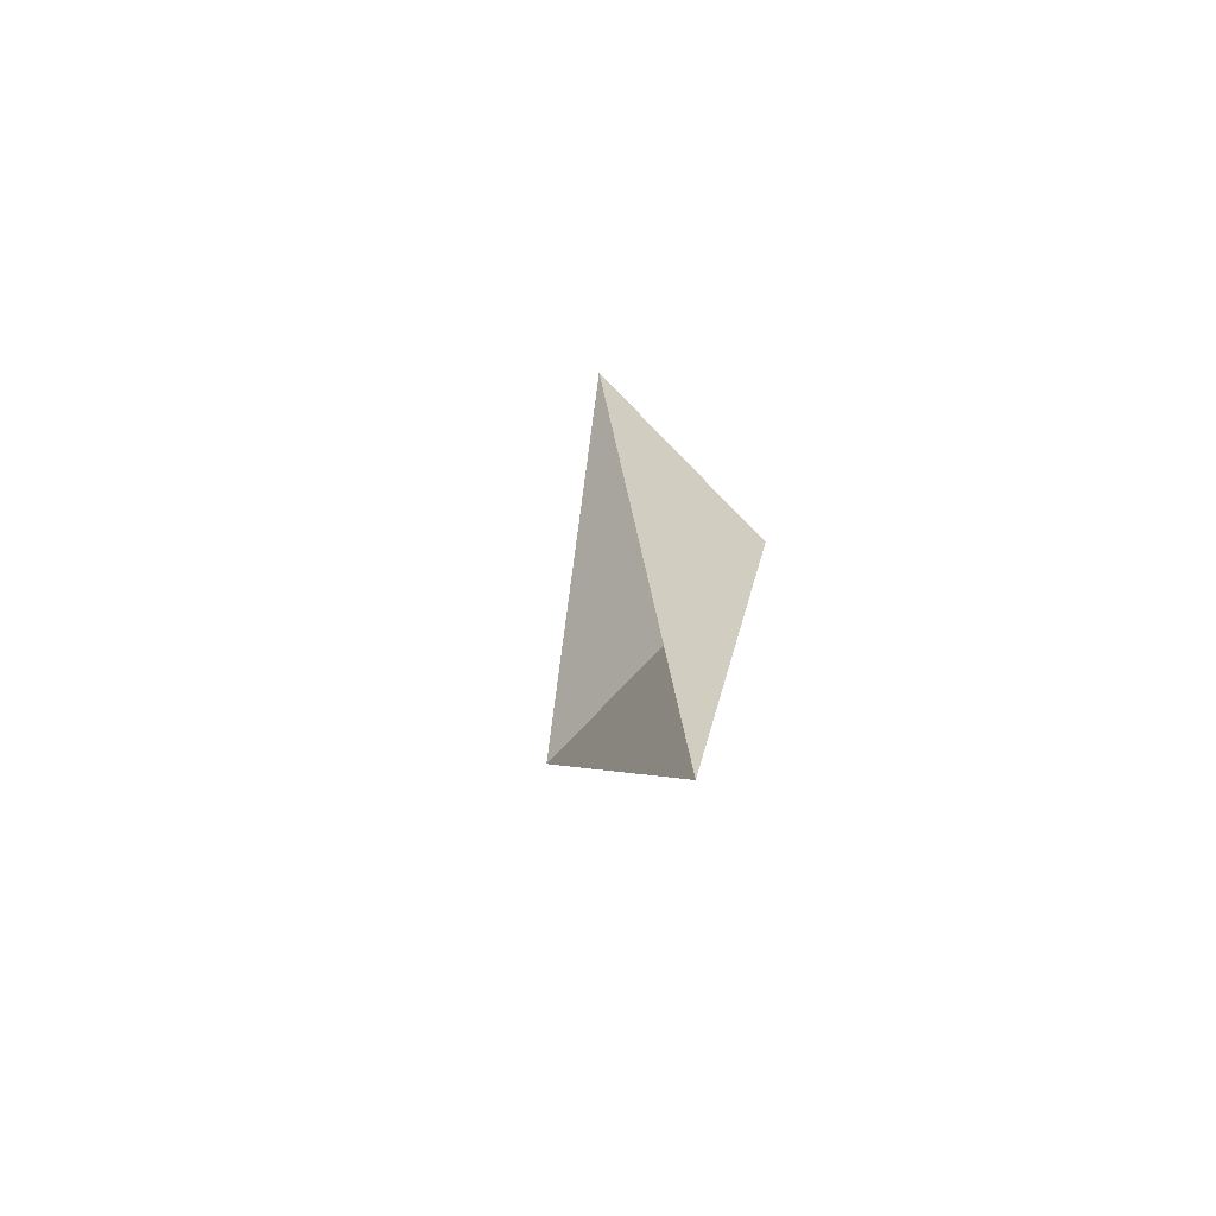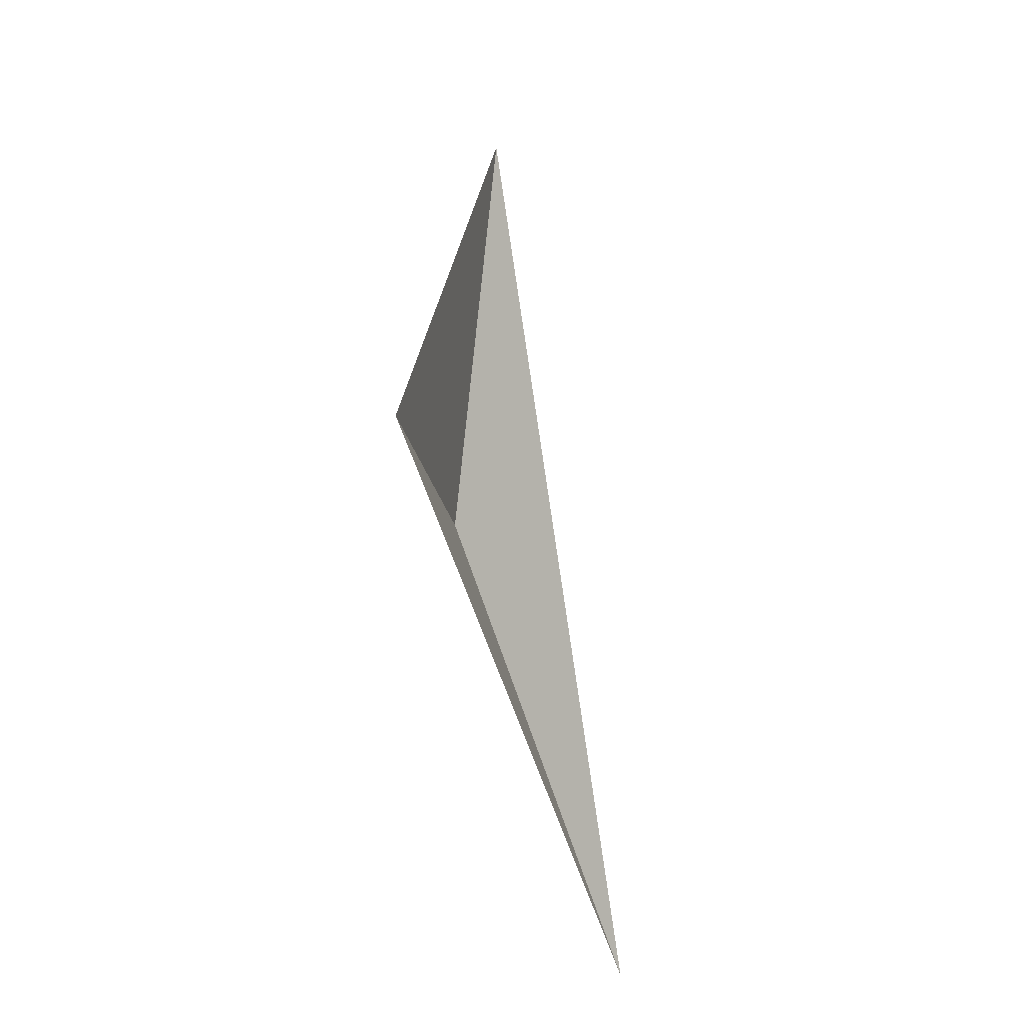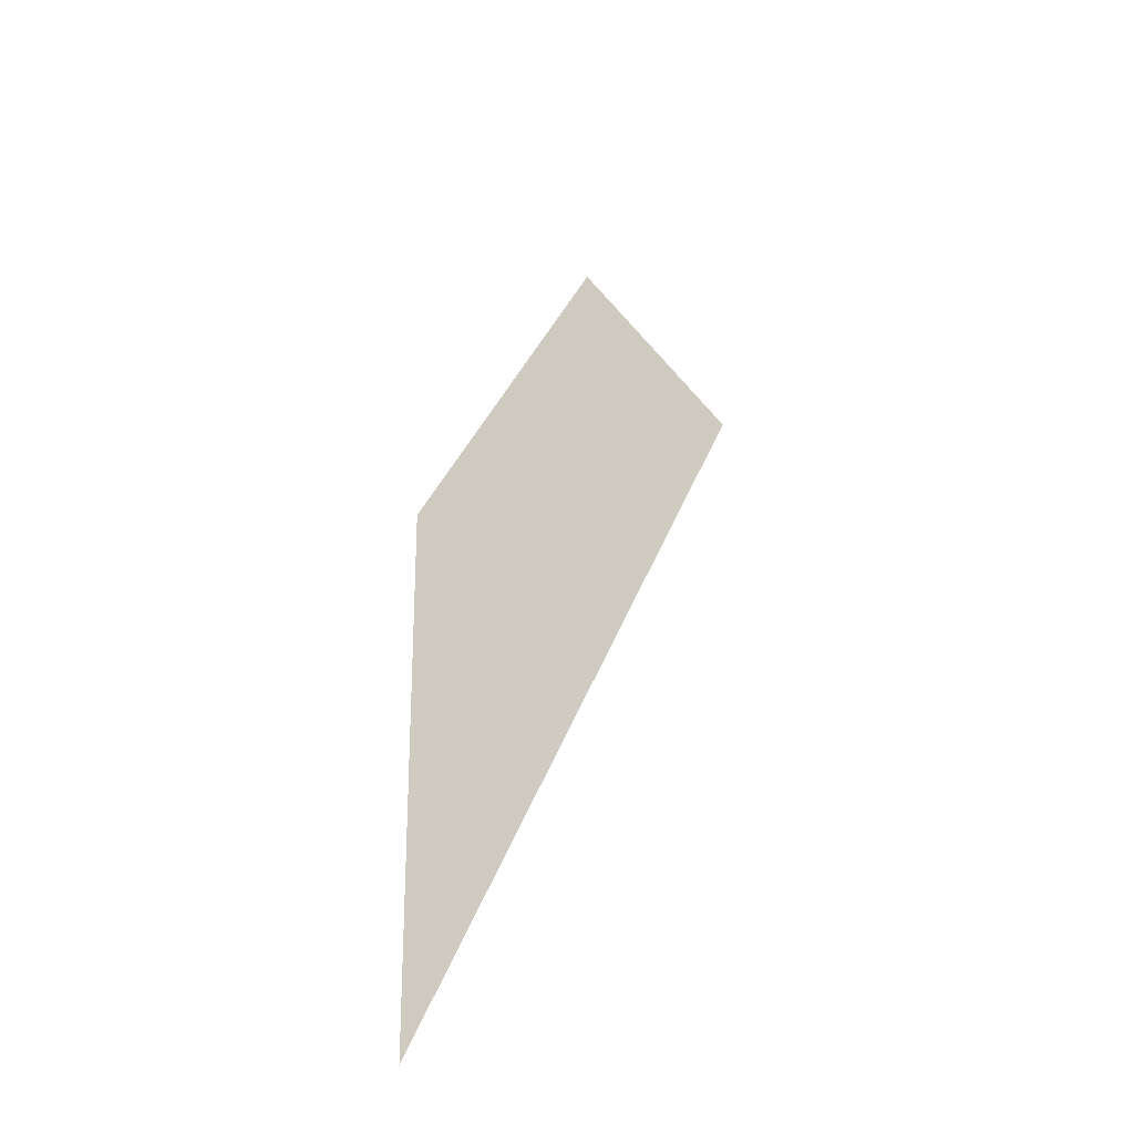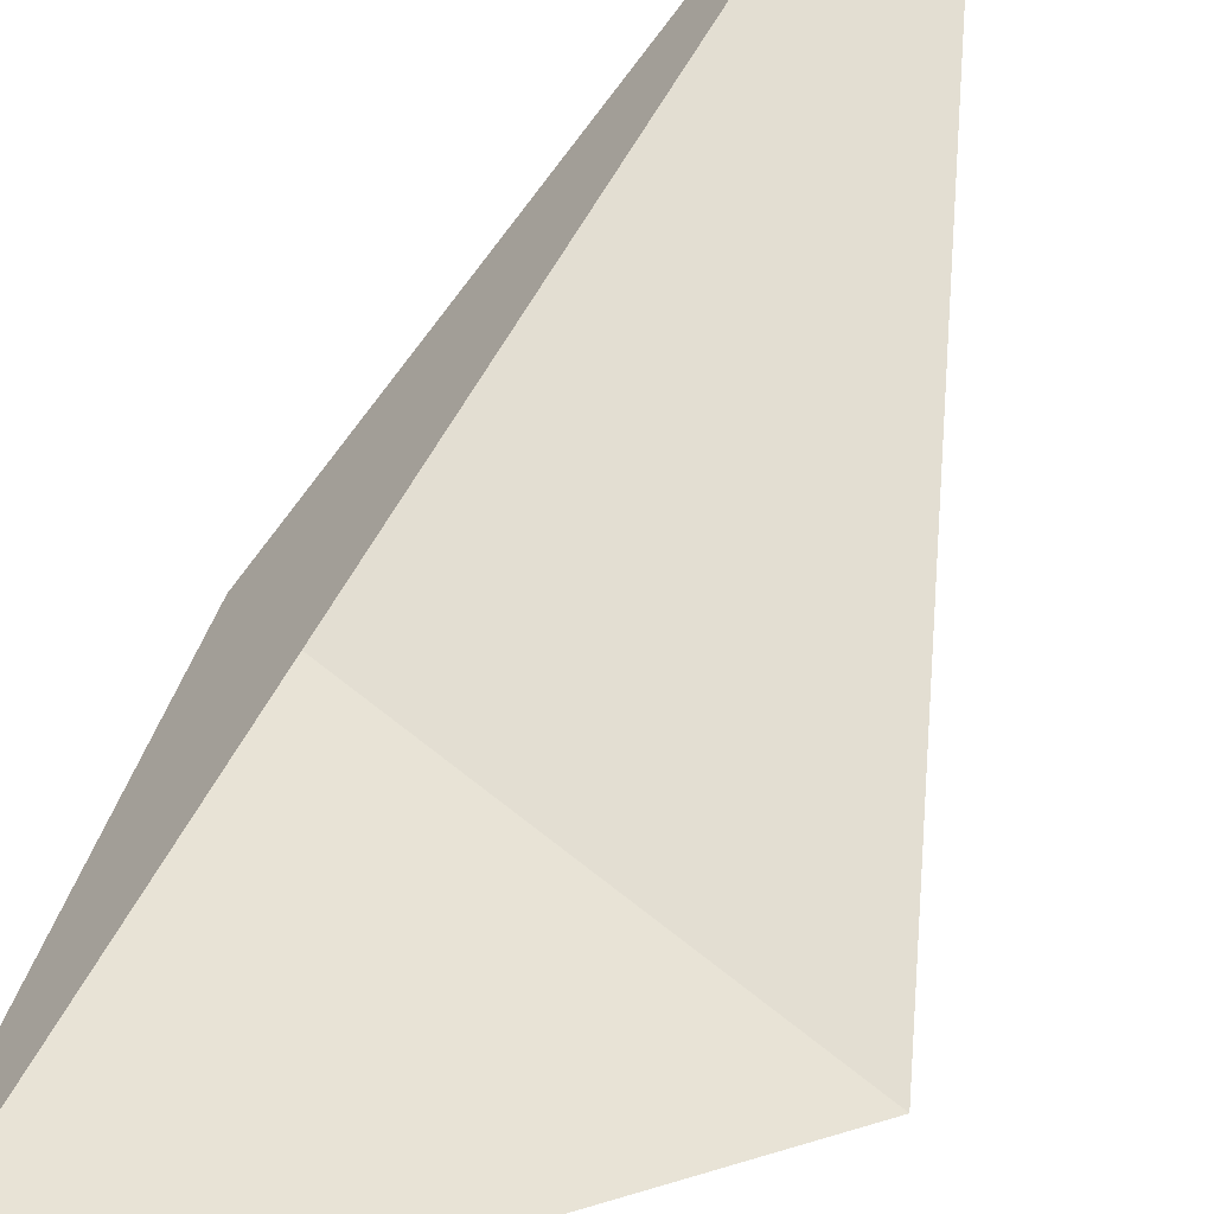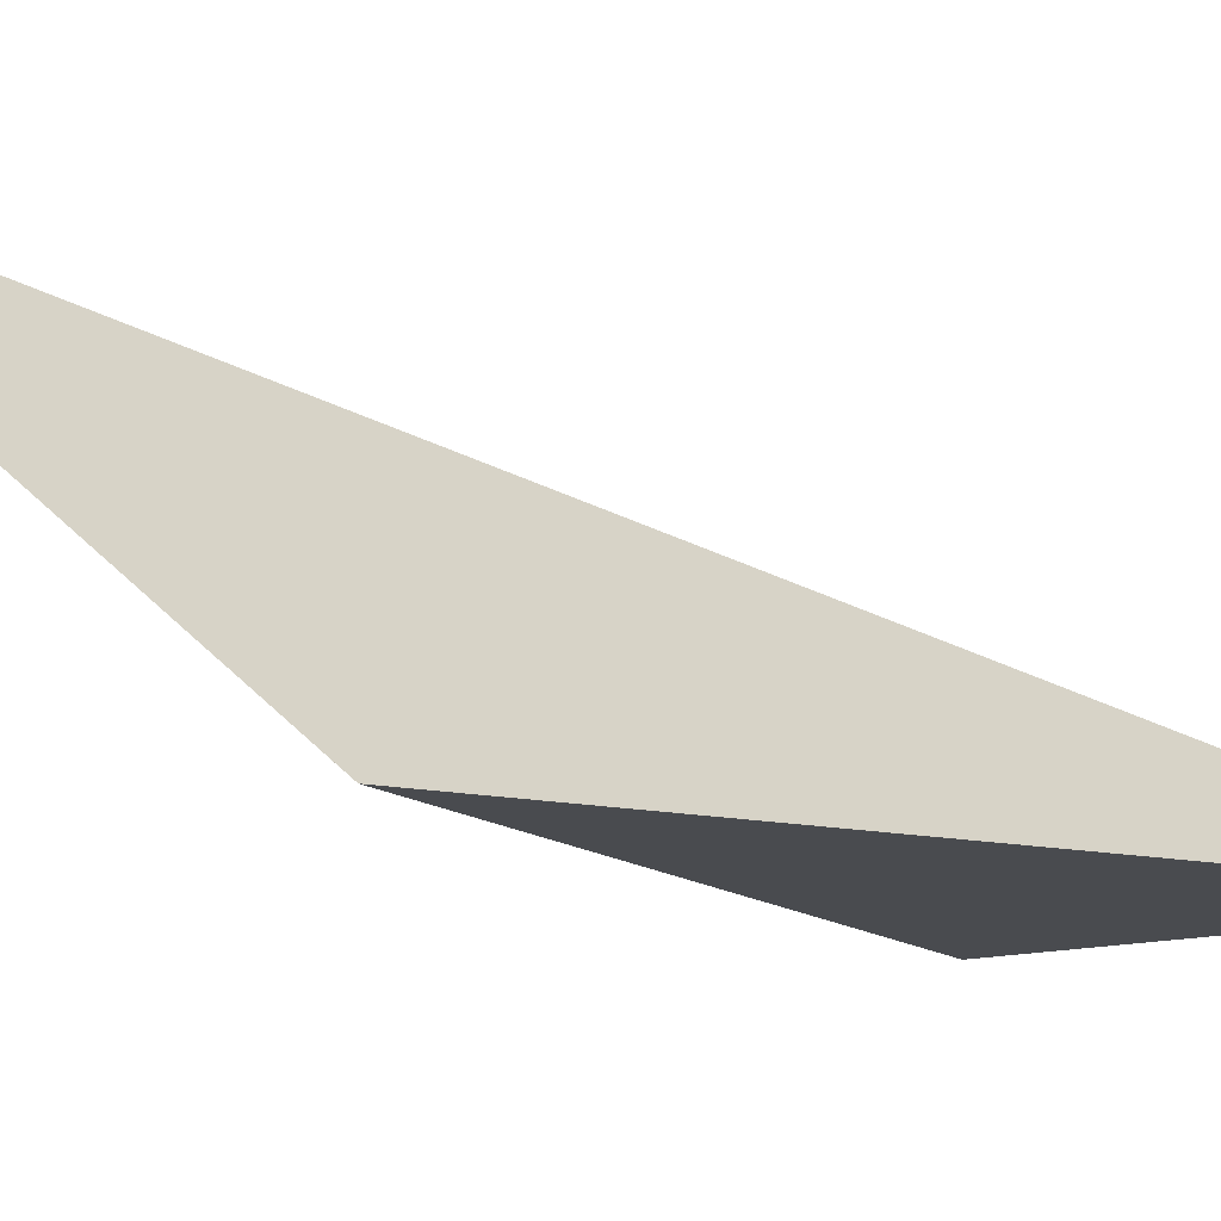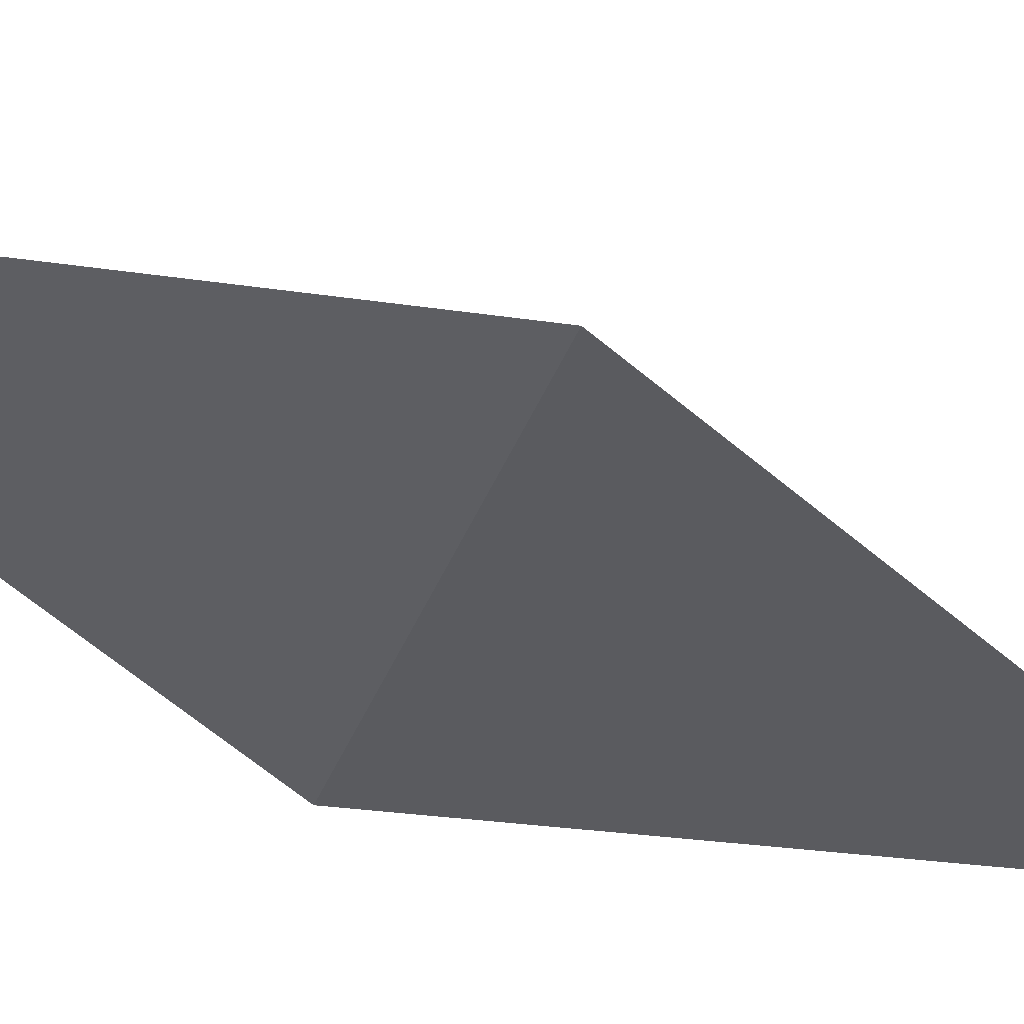
<metadata>
{"format":"obj","ext":"obj","renderer":"f3d","projection":"perspective","resolution":1024,"background":"white","views":[{"elev":-52.1,"azim":29.8,"up":"+Y"},{"elev":-25.2,"azim":-101.9,"up":"+Y"},{"elev":-47.4,"azim":-176.0,"up":"+Y"},{"elev":40.2,"azim":-142.5,"up":"+Z"},{"elev":10.5,"azim":142.2,"up":"+Z"},{"elev":-63.9,"azim":-107.1,"up":"+Z"}]}
</metadata>
<code>
o 立方体.001_cell.173
v 15.93 5.588 -16.41
v 15.93 5.596 -16.41
v 15.93 5.577 -16.41
v 15.93 5.596 -16.41
v 15.93 5.588 -16.41
v 15.93 5.577 -16.41
v 15.92 5.587 -16.42
f 6 5 4
f 7 2 1
f 7 1 3

</code>
